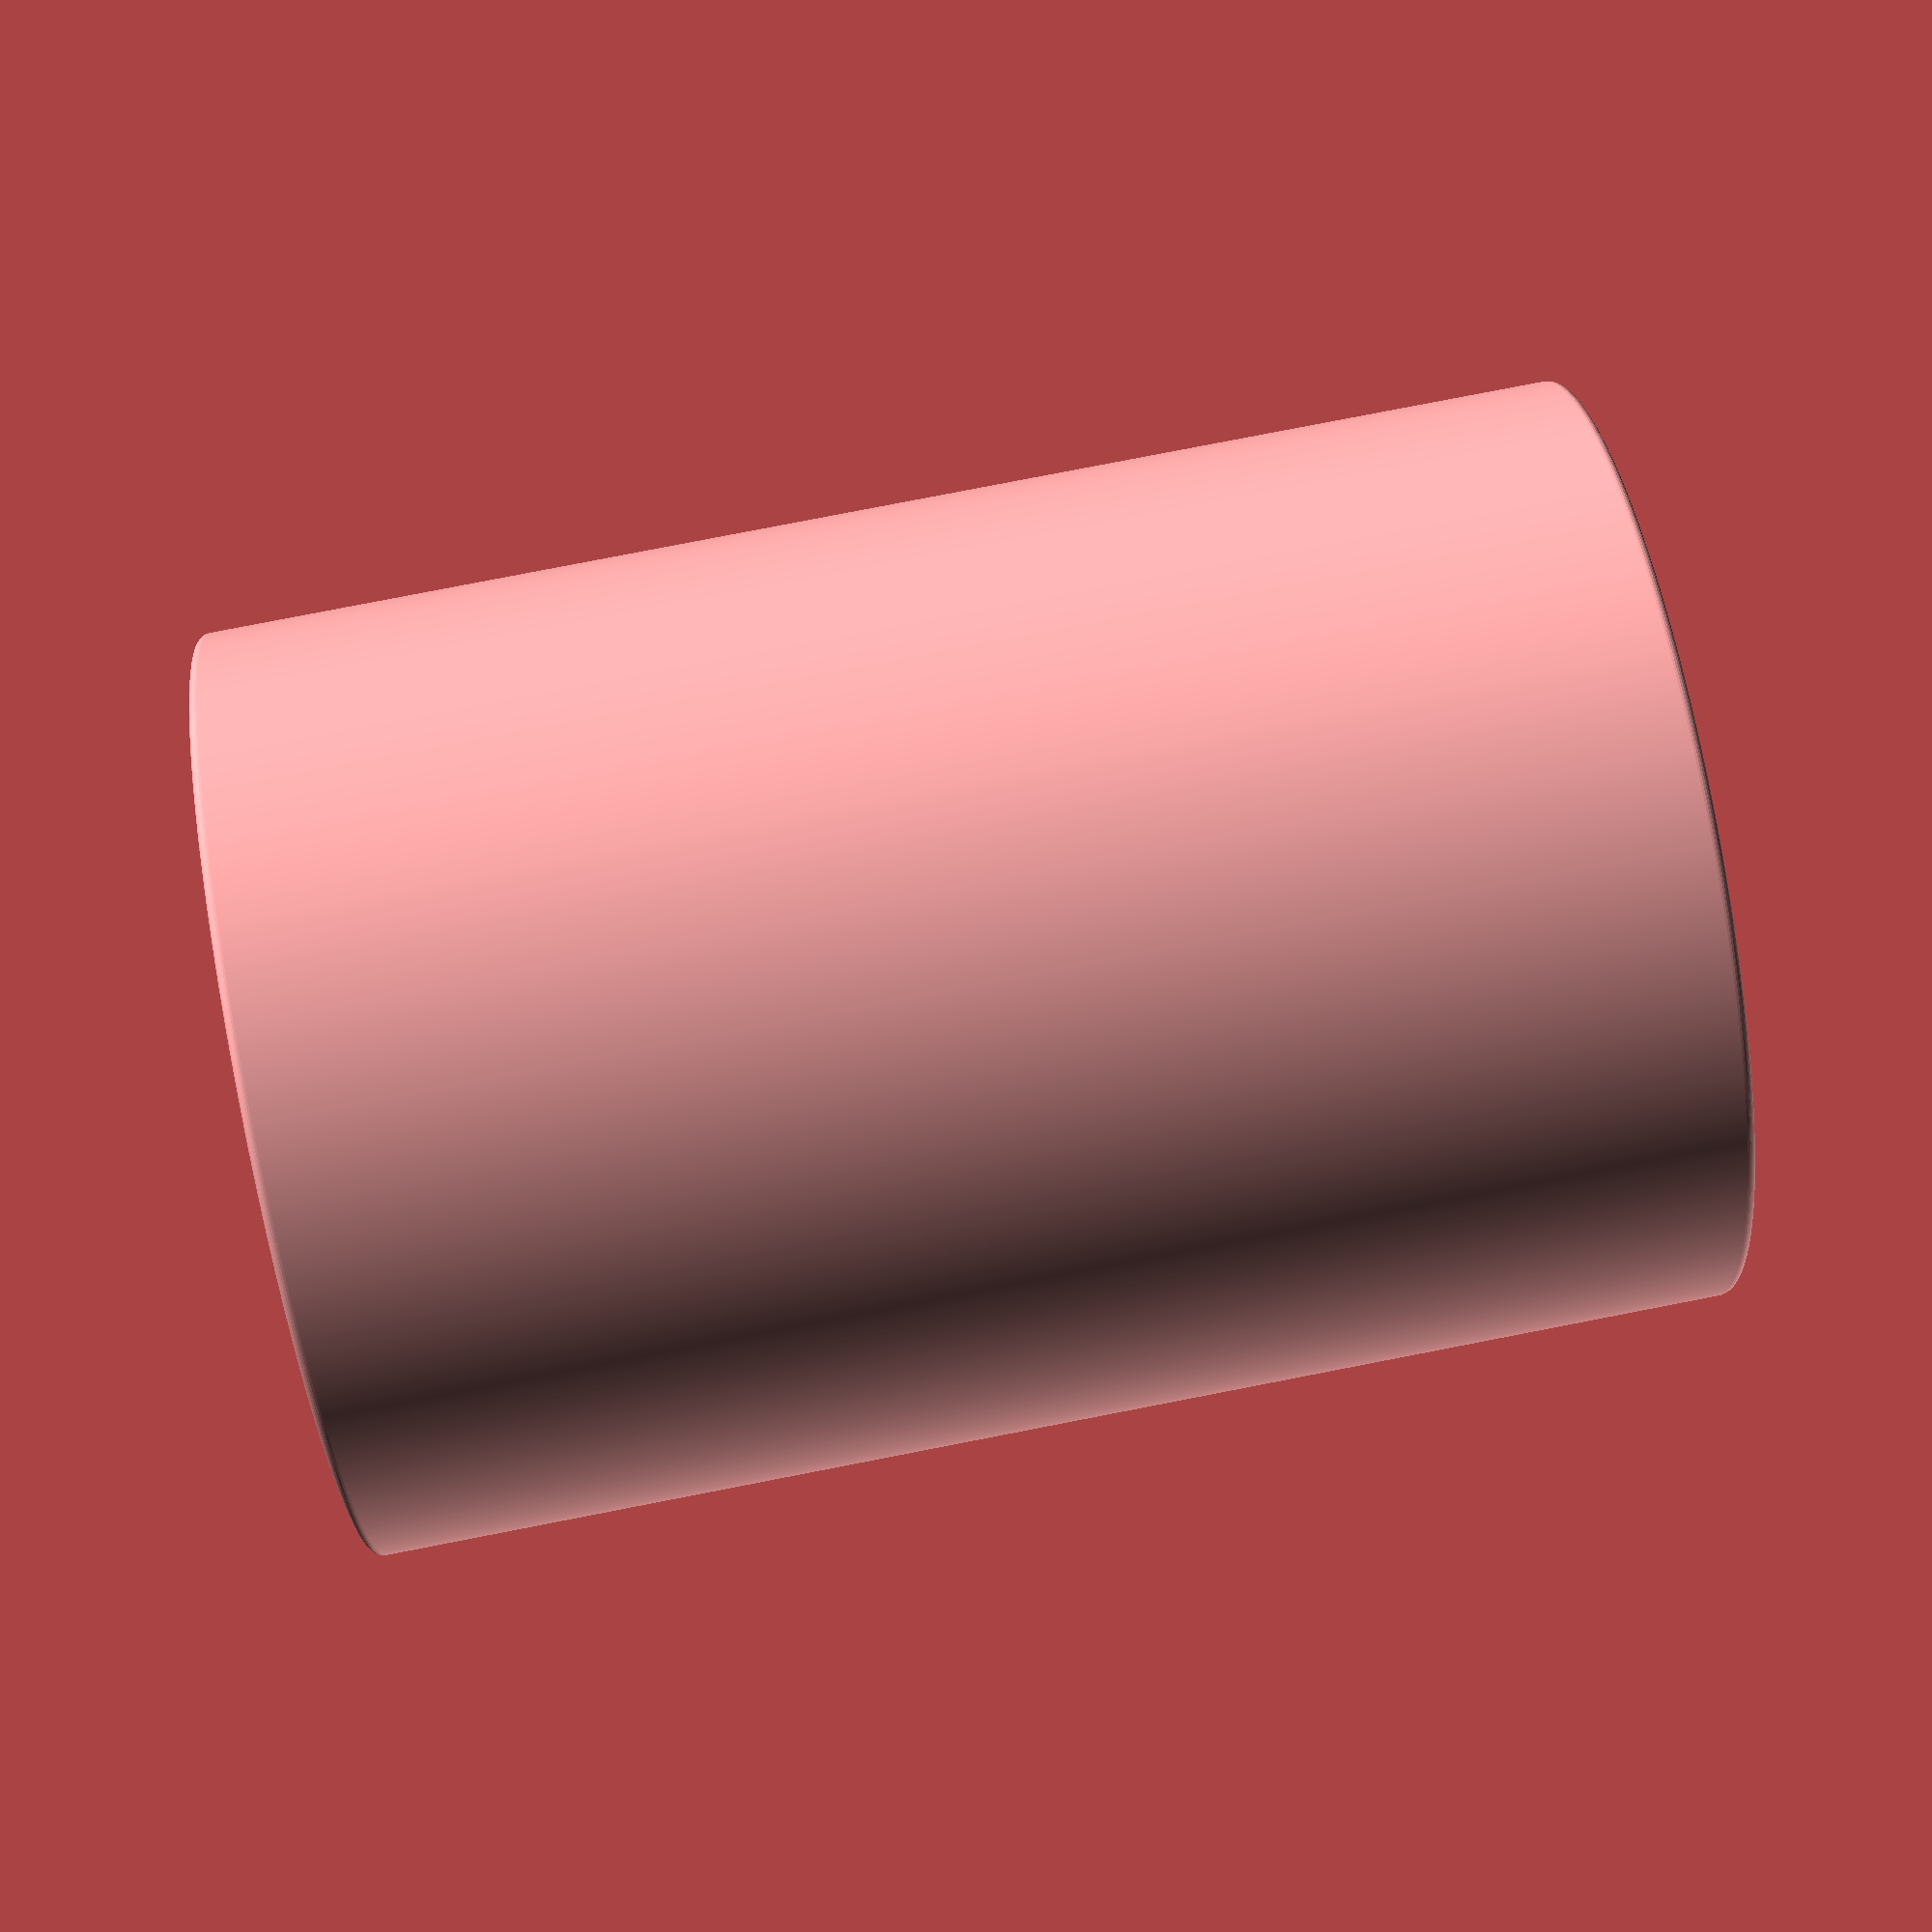
<openscad>
// Created By :Curtis Jones

isSixPoint = 1;
isMetric = 0;
Socket_Size = 1;
Drive_Size_Numerator = 3;
Drive_Size_Denominator = 8;
Socket_Depth__Negative_1_for_Auto = -1; // -1 For auto
Wall_Thickness = 5;

$fa = .5;
$fs = .1;


//Get hypotenuse where A = B
function SquareHypotenuse(Length) = sqrt((Length * Length)*2);

//Get side lenght from hight of equilateral triangle
function LenghtViaHight(Height) = sqrt((Height * Height * 4)/3) ;

//Inch To Milimeter
function InToMm(Inches) = Inches * 25.4;

//Drive size is in inches to standardize.
module Socket(Size , Drive = 0.25, Depth = -1, Walls = 2,  SixPoint=false , Tolerance = 0.4)
{
    // Convert dive size from inches to mm
    drive = InToMm(Drive);

    
    //Variable = Condition ? True : False
    
    //Set the outer size based on wich is bigger drive or bolt hole.
    SocketOuter = Size < drive ? SquareHypotenuse(drive)+Walls : SquareHypotenuse(Size)+Walls;
    
    //Set width of Cube to rotate for bolt hole.
    SideSixPoint = SixPoint ? LenghtViaHight(Size/2) : Size ;
    
    //Calulated 3 time so this is olny an optimisation
    DriveCtr = drive/2;
    
    //Since calculations can't be in the module definition it is calulated here.
    depth = (Depth <= 0) ? Size * 2 : Depth;
    height = depth + drive;
    
    // Move to positive coord
    translate([(SocketOuter/2)+Tolerance,(SocketOuter/2)+Tolerance,(height/2)+Tolerance])
    {
    
        difference()
        {
            //Creates the outer shell to cut from
            minkowski()
            {
                cylinder(height,d=SocketOuter,center = true );
                sphere(Tolerance);
            }
            union()
            {
                //Cuts the bolt hole
                translate([0,0,DriveCtr])
                {
                    for(i = [0,60,120])
                    {
                        rotate([0,0,i])
                        {
                            minkowski()
                            {
                                cube([Size,SideSixPoint,depth+Tolerance],center = true);
                                sphere(Tolerance);
                            }
                        }
                    }
                }
                
                translate([0,0,(DriveCtr)-(height/2)])
                {
                    //Cuts the drive hole
                    minkowski()
                    {
                        cube([drive,drive,drive+Tolerance], center = true );
                        sphere(Tolerance);
                    }
                    //Cuts the ball bearing retainer hole
                    translate([DriveCtr,0,0])
                    {
                        sphere(1, center = true);
                    }
                }
            }
        }
    }
}
Socket_Depth = Socket_Depth__Negative_1_for_Auto;
Drive_Size = Drive_Size_Numerator / Drive_Size_Denominator ;

if(isMetric)
{
    Socket(Socket_Size,Drive_Size,Socket_Depth,SixPoint=isSixPoint);
}else{
    Socket(InToMm(Socket_Size),Drive_Size,Socket_Depth,Wall_Thickness,SixPoint=isSixPoint);
}



</openscad>
<views>
elev=99.6 azim=260.6 roll=101.0 proj=p view=solid
</views>
